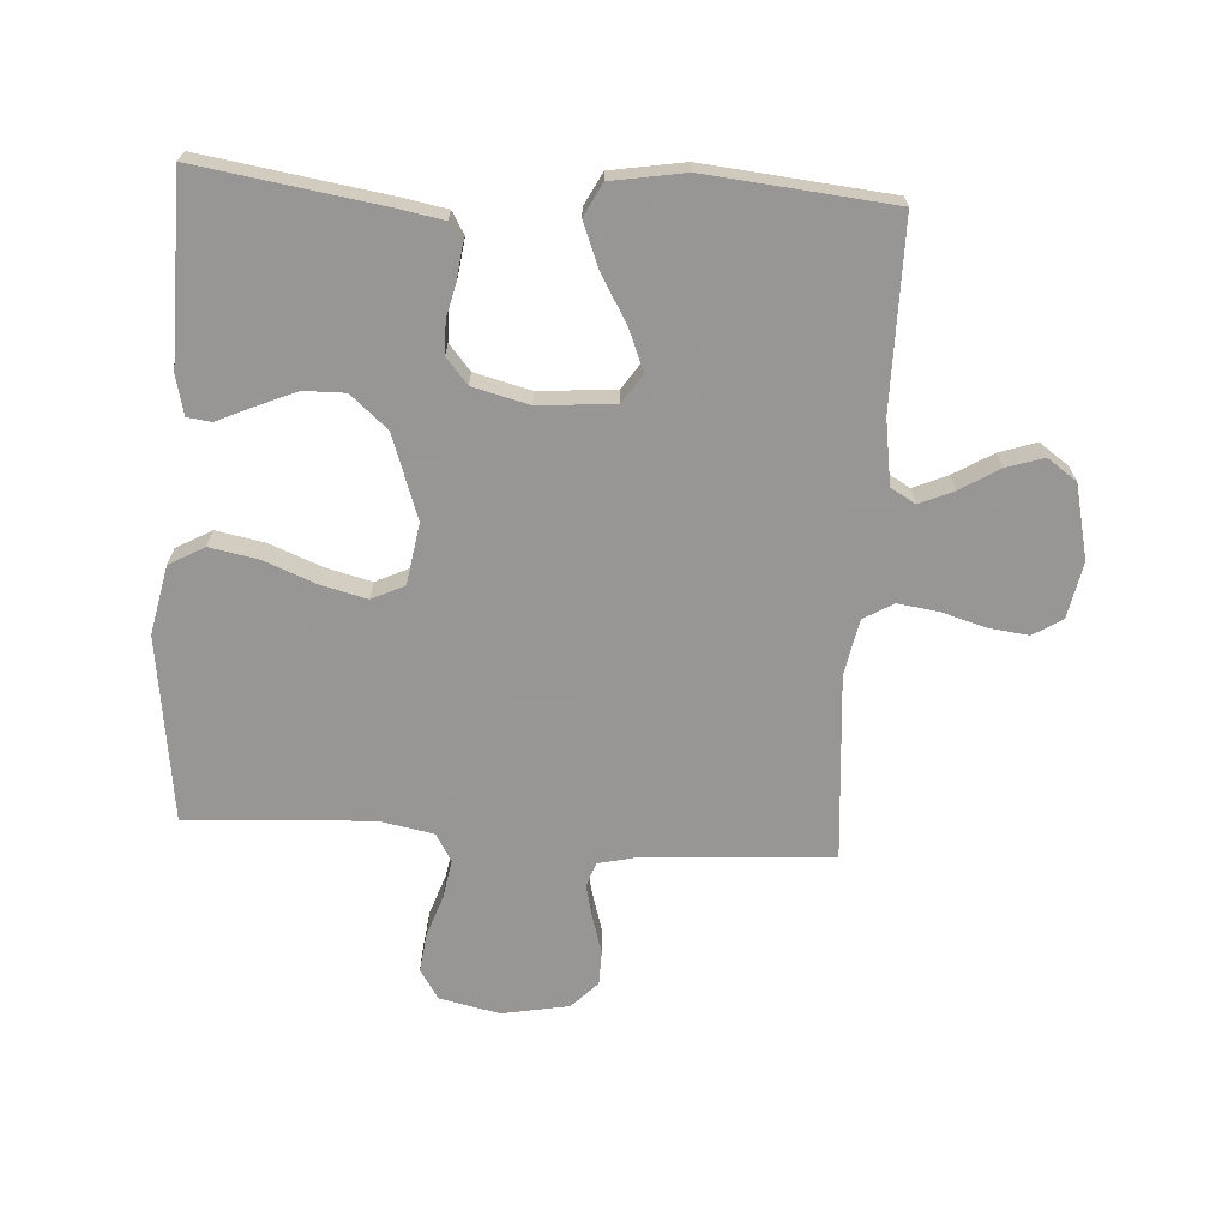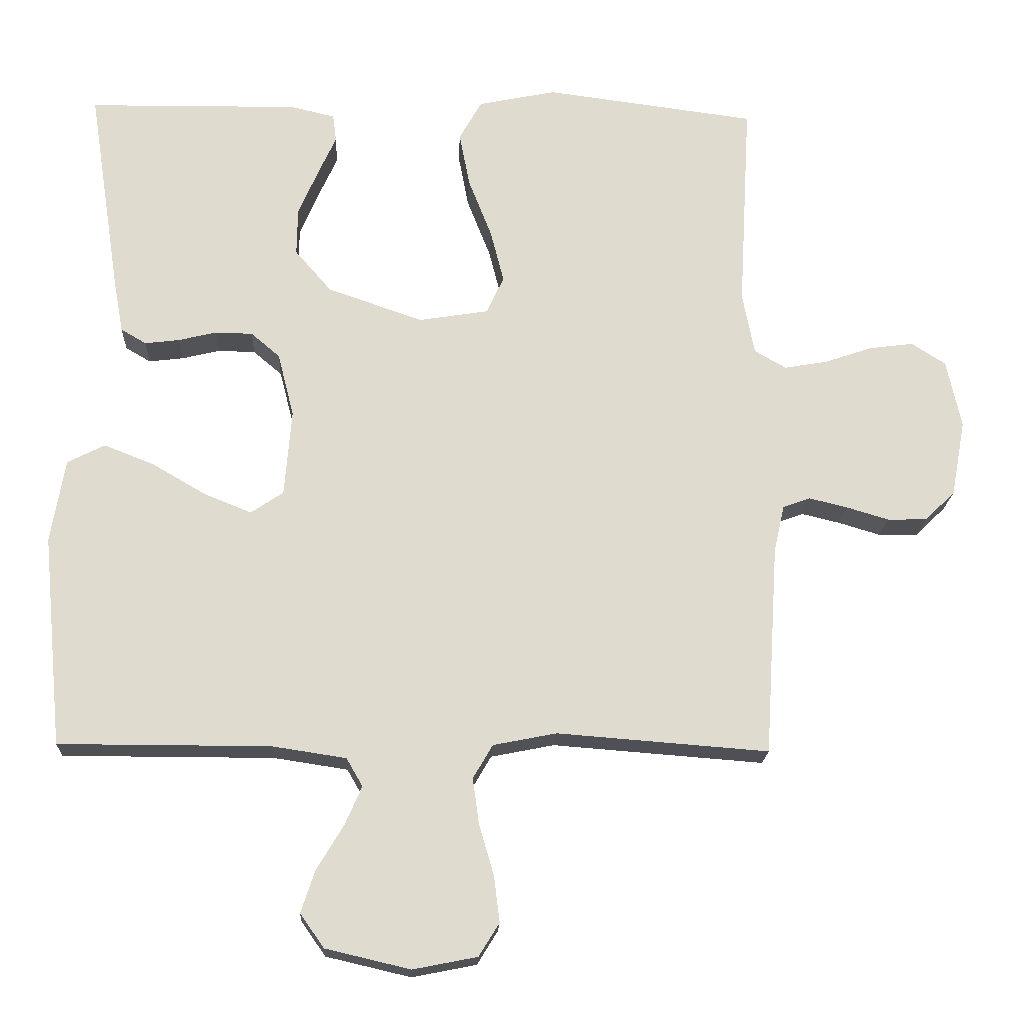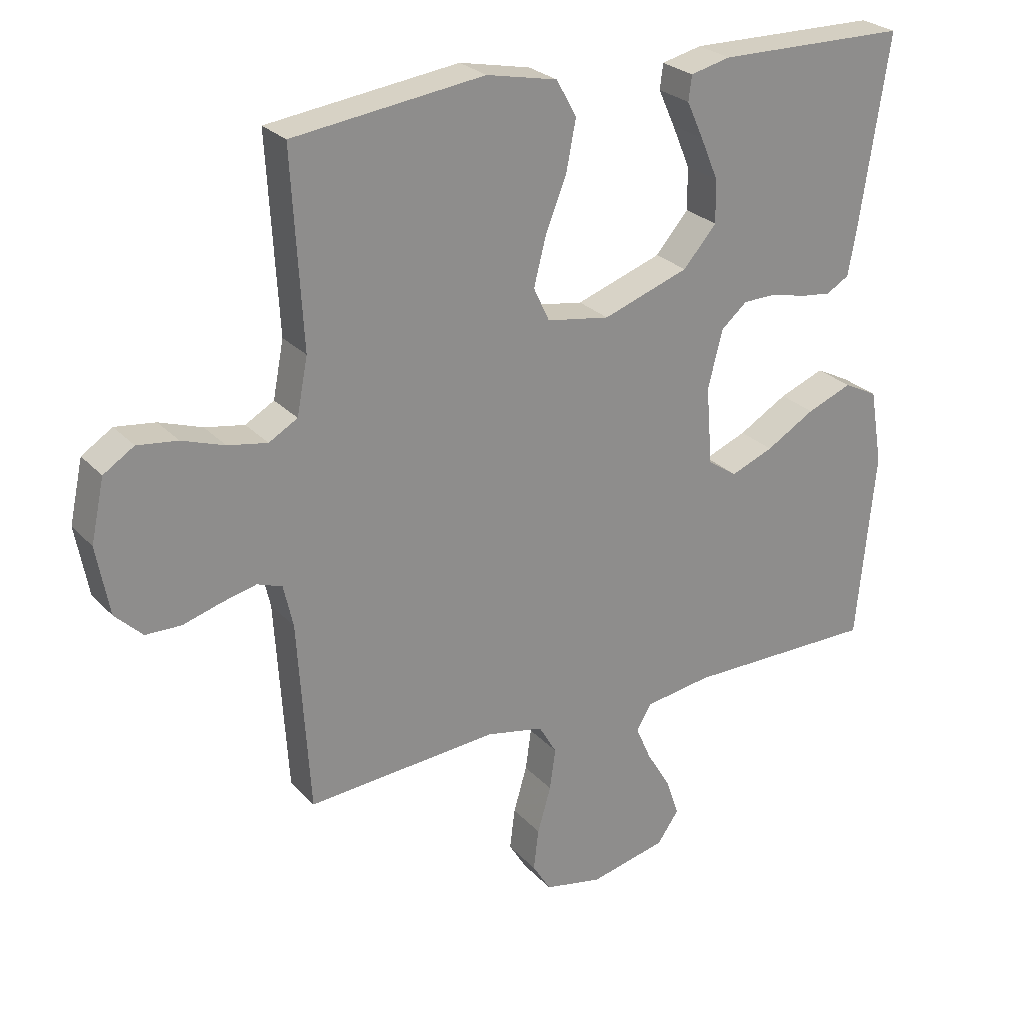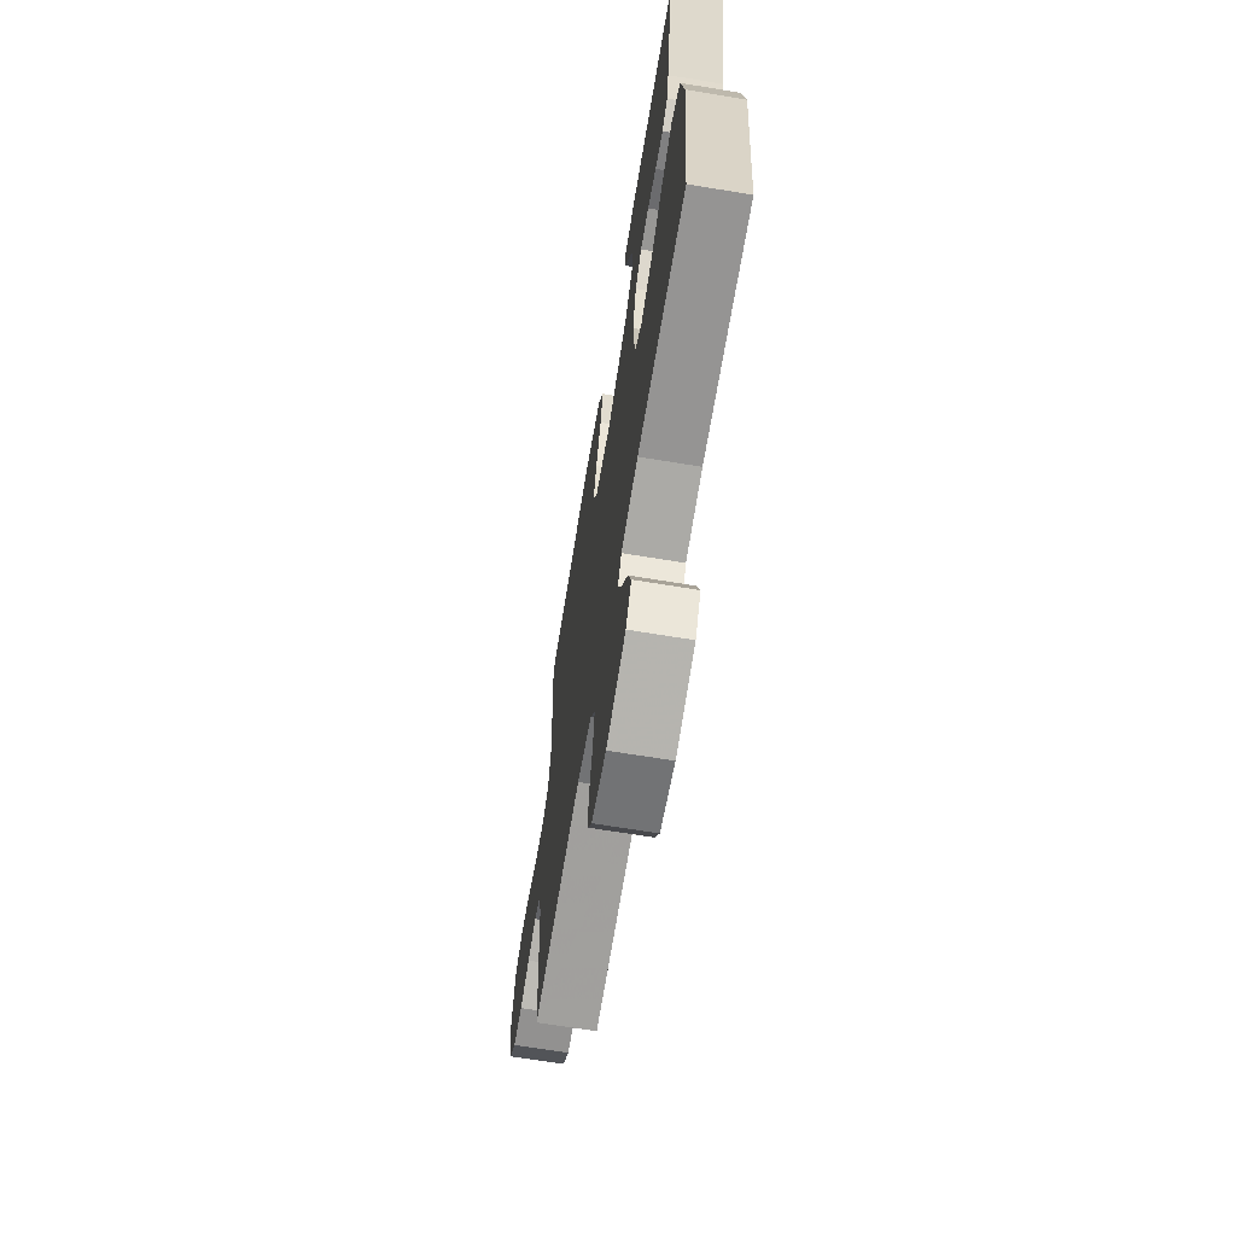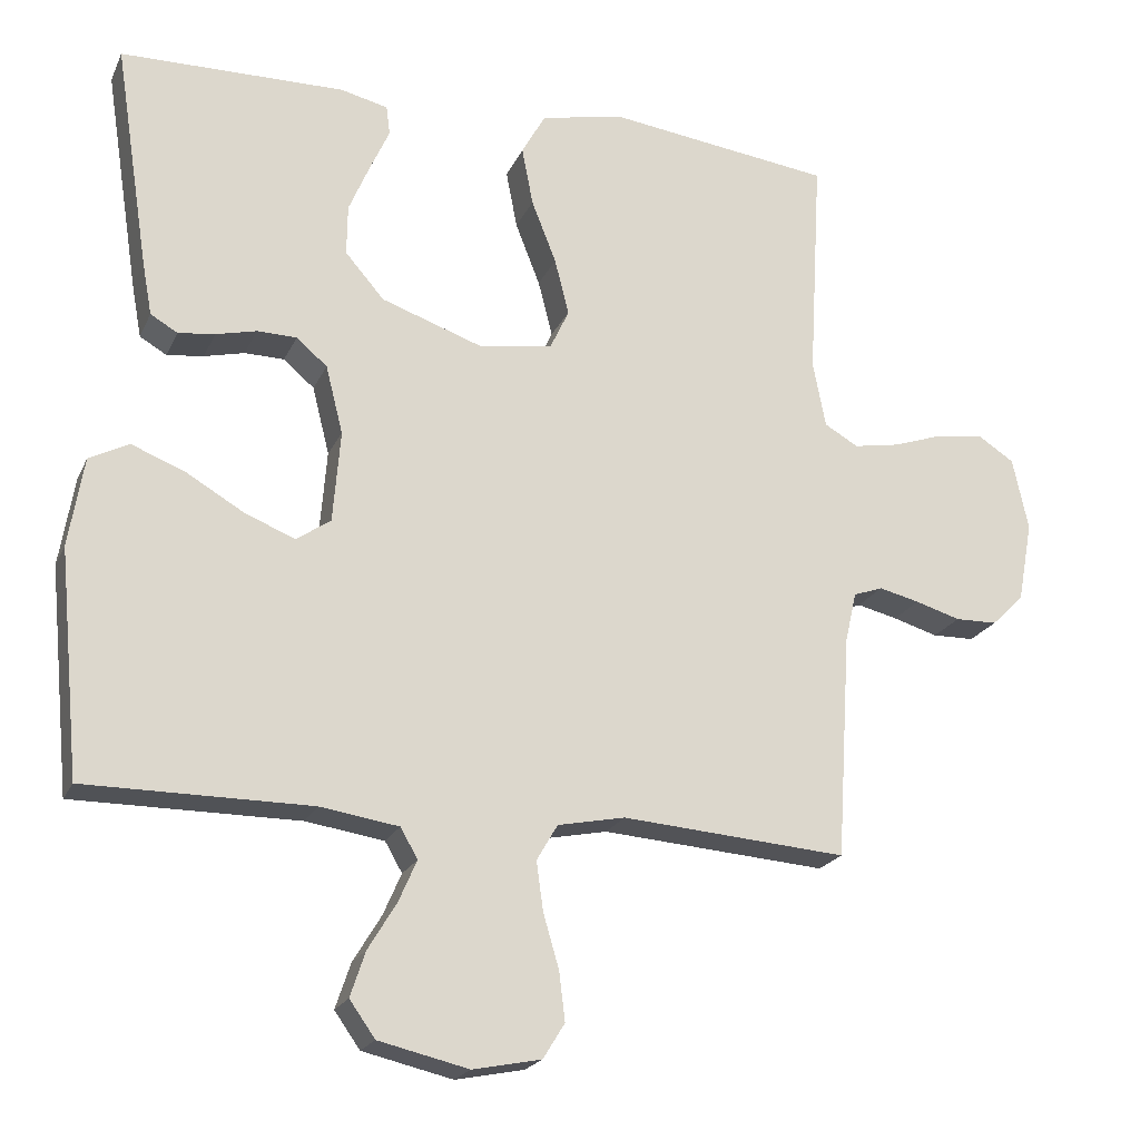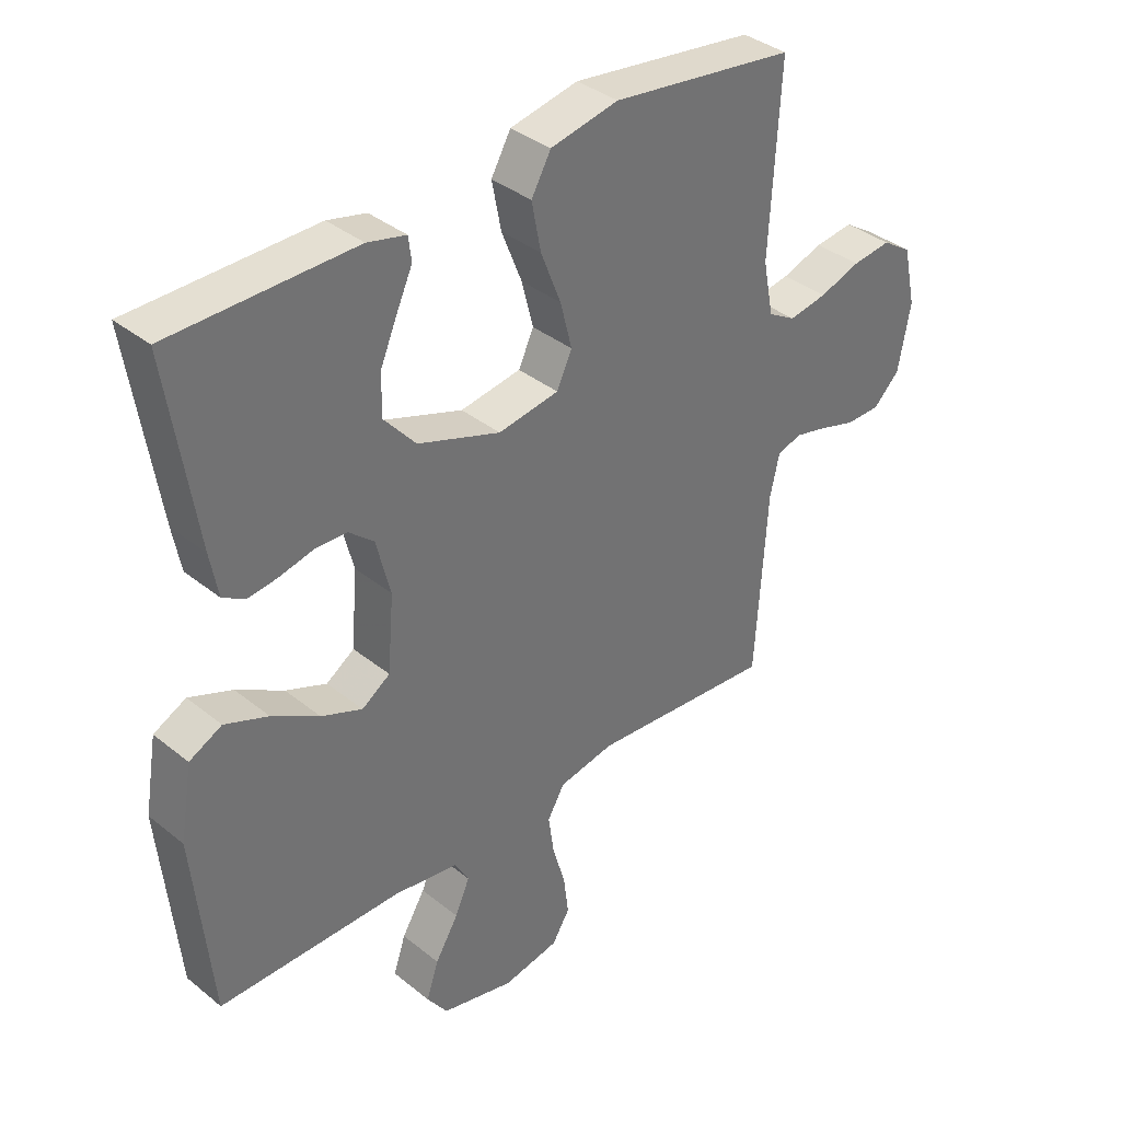
<metadata>
{"format":"obj","ext":"obj","renderer":"f3d","projection":"perspective","resolution":1024,"background":"white","views":[{"elev":-68.0,"azim":86.4,"up":"+Y"},{"elev":-19.1,"azim":177.5,"up":"+Z"},{"elev":25.8,"azim":-32.0,"up":"+Z"},{"elev":-67.1,"azim":80.6,"up":"+Z"},{"elev":-20.9,"azim":160.8,"up":"+Z"},{"elev":36.7,"azim":136.1,"up":"+Z"}]}
</metadata>
<code>
v -0.5 0.07 0.5
v -0.2 0.07 0.539
v -0.089 0.07 0.516
v -0.057 0.07 0.459
v -0.072 0.07 0.381
v -0.105 0.07 0.297
v -0.124 0.07 0.222
v -0.099 0.07 0.169
v 0 0.07 0.153
v 0.135 0.07 0.2
v 0.187 0.07 0.26
v 0.186 0.07 0.327
v 0.158 0.07 0.393
v 0.132 0.07 0.45
v 0.137 0.07 0.489
v 0.2 0.07 0.504
v 0.5 0.07 0.5
v 0.454 0.07 0.2
v 0.441 0.07 0.129
v 0.405 0.07 0.108
v 0.356 0.07 0.114
v 0.302 0.07 0.127
v 0.249 0.07 0.126
v 0.208 0.07 0.091
v 0.185 0.07 0
v 0.195 0.07 -0.123
v 0.241 0.07 -0.154
v 0.308 0.07 -0.127
v 0.385 0.07 -0.082
v 0.456 0.07 -0.054
v 0.509 0.07 -0.081
v 0.529 0.07 -0.2
v 0.5 0.07 -0.5
v 0.2 0.07 -0.5
v 0.095 0.07 -0.516
v 0.072 0.07 -0.556
v 0.096 0.07 -0.611
v 0.134 0.07 -0.674
v 0.154 0.07 -0.734
v 0.12 0.07 -0.782
v 0 0.07 -0.81
v -0.091 0.07 -0.792
v -0.12 0.07 -0.745
v -0.112 0.07 -0.68
v -0.091 0.07 -0.608
v -0.082 0.07 -0.543
v -0.11 0.07 -0.495
v -0.2 0.07 -0.477
v -0.5 0.07 -0.5
v -0.519 0.07 -0.2
v -0.534 0.07 -0.134
v -0.573 0.07 -0.12
v -0.627 0.07 -0.133
v -0.687 0.07 -0.151
v -0.743 0.07 -0.15
v -0.786 0.07 -0.108
v -0.806 0.07 0
v -0.785 0.07 0.097
v -0.737 0.07 0.128
v -0.674 0.07 0.12
v -0.607 0.07 0.097
v -0.545 0.07 0.086
v -0.5 0.07 0.112
v -0.483 0.07 0.2
v -0.5 0 0.5
v -0.2 0 0.539
v -0.089 0 0.516
v -0.057 0 0.459
v -0.072 0 0.381
v -0.105 0 0.297
v -0.124 0 0.222
v -0.099 0 0.169
v 0 0 0.153
v 0.135 0 0.2
v 0.187 0 0.26
v 0.186 0 0.327
v 0.158 0 0.393
v 0.132 0 0.45
v 0.137 0 0.489
v 0.2 0 0.504
v 0.5 0 0.5
v 0.454 0 0.2
v 0.441 0 0.129
v 0.405 0 0.108
v 0.356 0 0.114
v 0.302 0 0.127
v 0.249 0 0.126
v 0.208 0 0.091
v 0.185 0 0
v 0.195 0 -0.123
v 0.241 0 -0.154
v 0.308 0 -0.127
v 0.385 0 -0.082
v 0.456 0 -0.054
v 0.509 0 -0.081
v 0.529 0 -0.2
v 0.5 0 -0.5
v 0.2 0 -0.5
v 0.095 0 -0.516
v 0.072 0 -0.556
v 0.096 0 -0.611
v 0.134 0 -0.674
v 0.154 0 -0.734
v 0.12 0 -0.782
v 0 0 -0.81
v -0.091 0 -0.792
v -0.12 0 -0.745
v -0.112 0 -0.68
v -0.091 0 -0.608
v -0.082 0 -0.543
v -0.11 0 -0.495
v -0.2 0 -0.477
v -0.5 0 -0.5
v -0.519 0 -0.2
v -0.534 0 -0.134
v -0.573 0 -0.12
v -0.627 0 -0.133
v -0.687 0 -0.151
v -0.743 0 -0.15
v -0.786 0 -0.108
v -0.806 0 0
v -0.785 0 0.097
v -0.737 0 0.128
v -0.674 0 0.12
v -0.607 0 0.097
v -0.545 0 0.086
v -0.5 0 0.112
v -0.483 0 0.2
f 59 60 61
f 58 59 61
f 57 58 61
f 56 57 61
f 55 56 61
f 54 55 61
f 53 54 61
f 52 53 61 62
f 51 52 62 63
f 48 49 50
f 51 63 64
f 50 51 64
f 48 50 64
f 47 48 64
f 43 44 45
f 42 43 45
f 41 42 45
f 40 41 45
f 39 40 45
f 38 39 45
f 37 38 45
f 36 37 45 46
f 47 64 1
f 46 47 1
f 36 46 1
f 35 36 1
f 32 33 34
f 31 32 34
f 30 31 34
f 29 30 34
f 28 29 34
f 20 21 22
f 19 20 22
f 18 19 22
f 17 18 22
f 16 17 22
f 15 16 22
f 14 15 22
f 13 14 22
f 12 13 22
f 11 12 22 23
f 10 11 23 24
f 4 5 6
f 3 4 6
f 2 3 6
f 1 2 6
f 1 6 7
f 35 1 7 8
f 27 28 34 35
f 26 27 35
f 35 8 9
f 26 35 9
f 25 26 9
f 9 10 24 25
f 125 124 123
f 125 123 122
f 125 122 121
f 125 121 120
f 125 120 119
f 125 119 118
f 125 118 117
f 126 125 117 116
f 127 126 116 115
f 114 113 112
f 128 127 115
f 128 115 114
f 128 114 112
f 128 112 111
f 109 108 107
f 109 107 106
f 109 106 105
f 109 105 104
f 109 104 103
f 109 103 102
f 109 102 101
f 110 109 101 100
f 65 128 111
f 65 111 110
f 65 110 100
f 65 100 99
f 98 97 96
f 98 96 95
f 98 95 94
f 98 94 93
f 98 93 92
f 86 85 84
f 86 84 83
f 86 83 82
f 86 82 81
f 86 81 80
f 86 80 79
f 86 79 78
f 86 78 77
f 86 77 76
f 87 86 76 75
f 88 87 75 74
f 70 69 68
f 70 68 67
f 70 67 66
f 70 66 65
f 71 70 65
f 72 71 65 99
f 99 98 92 91
f 99 91 90
f 73 72 99
f 73 99 90
f 73 90 89
f 89 88 74 73
f 1 65 66 2
f 2 66 67 3
f 3 67 68 4
f 4 68 69 5
f 5 69 70 6
f 6 70 71 7
f 7 71 72 8
f 8 72 73 9
f 9 73 74 10
f 10 74 75 11
f 11 75 76 12
f 12 76 77 13
f 13 77 78 14
f 14 78 79 15
f 15 79 80 16
f 16 80 81 17
f 17 81 82 18
f 18 82 83 19
f 19 83 84 20
f 20 84 85 21
f 21 85 86 22
f 22 86 87 23
f 23 87 88 24
f 24 88 89 25
f 25 89 90 26
f 26 90 91 27
f 27 91 92 28
f 28 92 93 29
f 29 93 94 30
f 30 94 95 31
f 31 95 96 32
f 32 96 97 33
f 33 97 98 34
f 34 98 99 35
f 35 99 100 36
f 36 100 101 37
f 37 101 102 38
f 38 102 103 39
f 39 103 104 40
f 40 104 105 41
f 41 105 106 42
f 42 106 107 43
f 43 107 108 44
f 44 108 109 45
f 45 109 110 46
f 46 110 111 47
f 47 111 112 48
f 48 112 113 49
f 49 113 114 50
f 50 114 115 51
f 51 115 116 52
f 52 116 117 53
f 53 117 118 54
f 54 118 119 55
f 55 119 120 56
f 56 120 121 57
f 57 121 122 58
f 58 122 123 59
f 59 123 124 60
f 60 124 125 61
f 61 125 126 62
f 62 126 127 63
f 63 127 128 64
f 64 128 65 1

</code>
